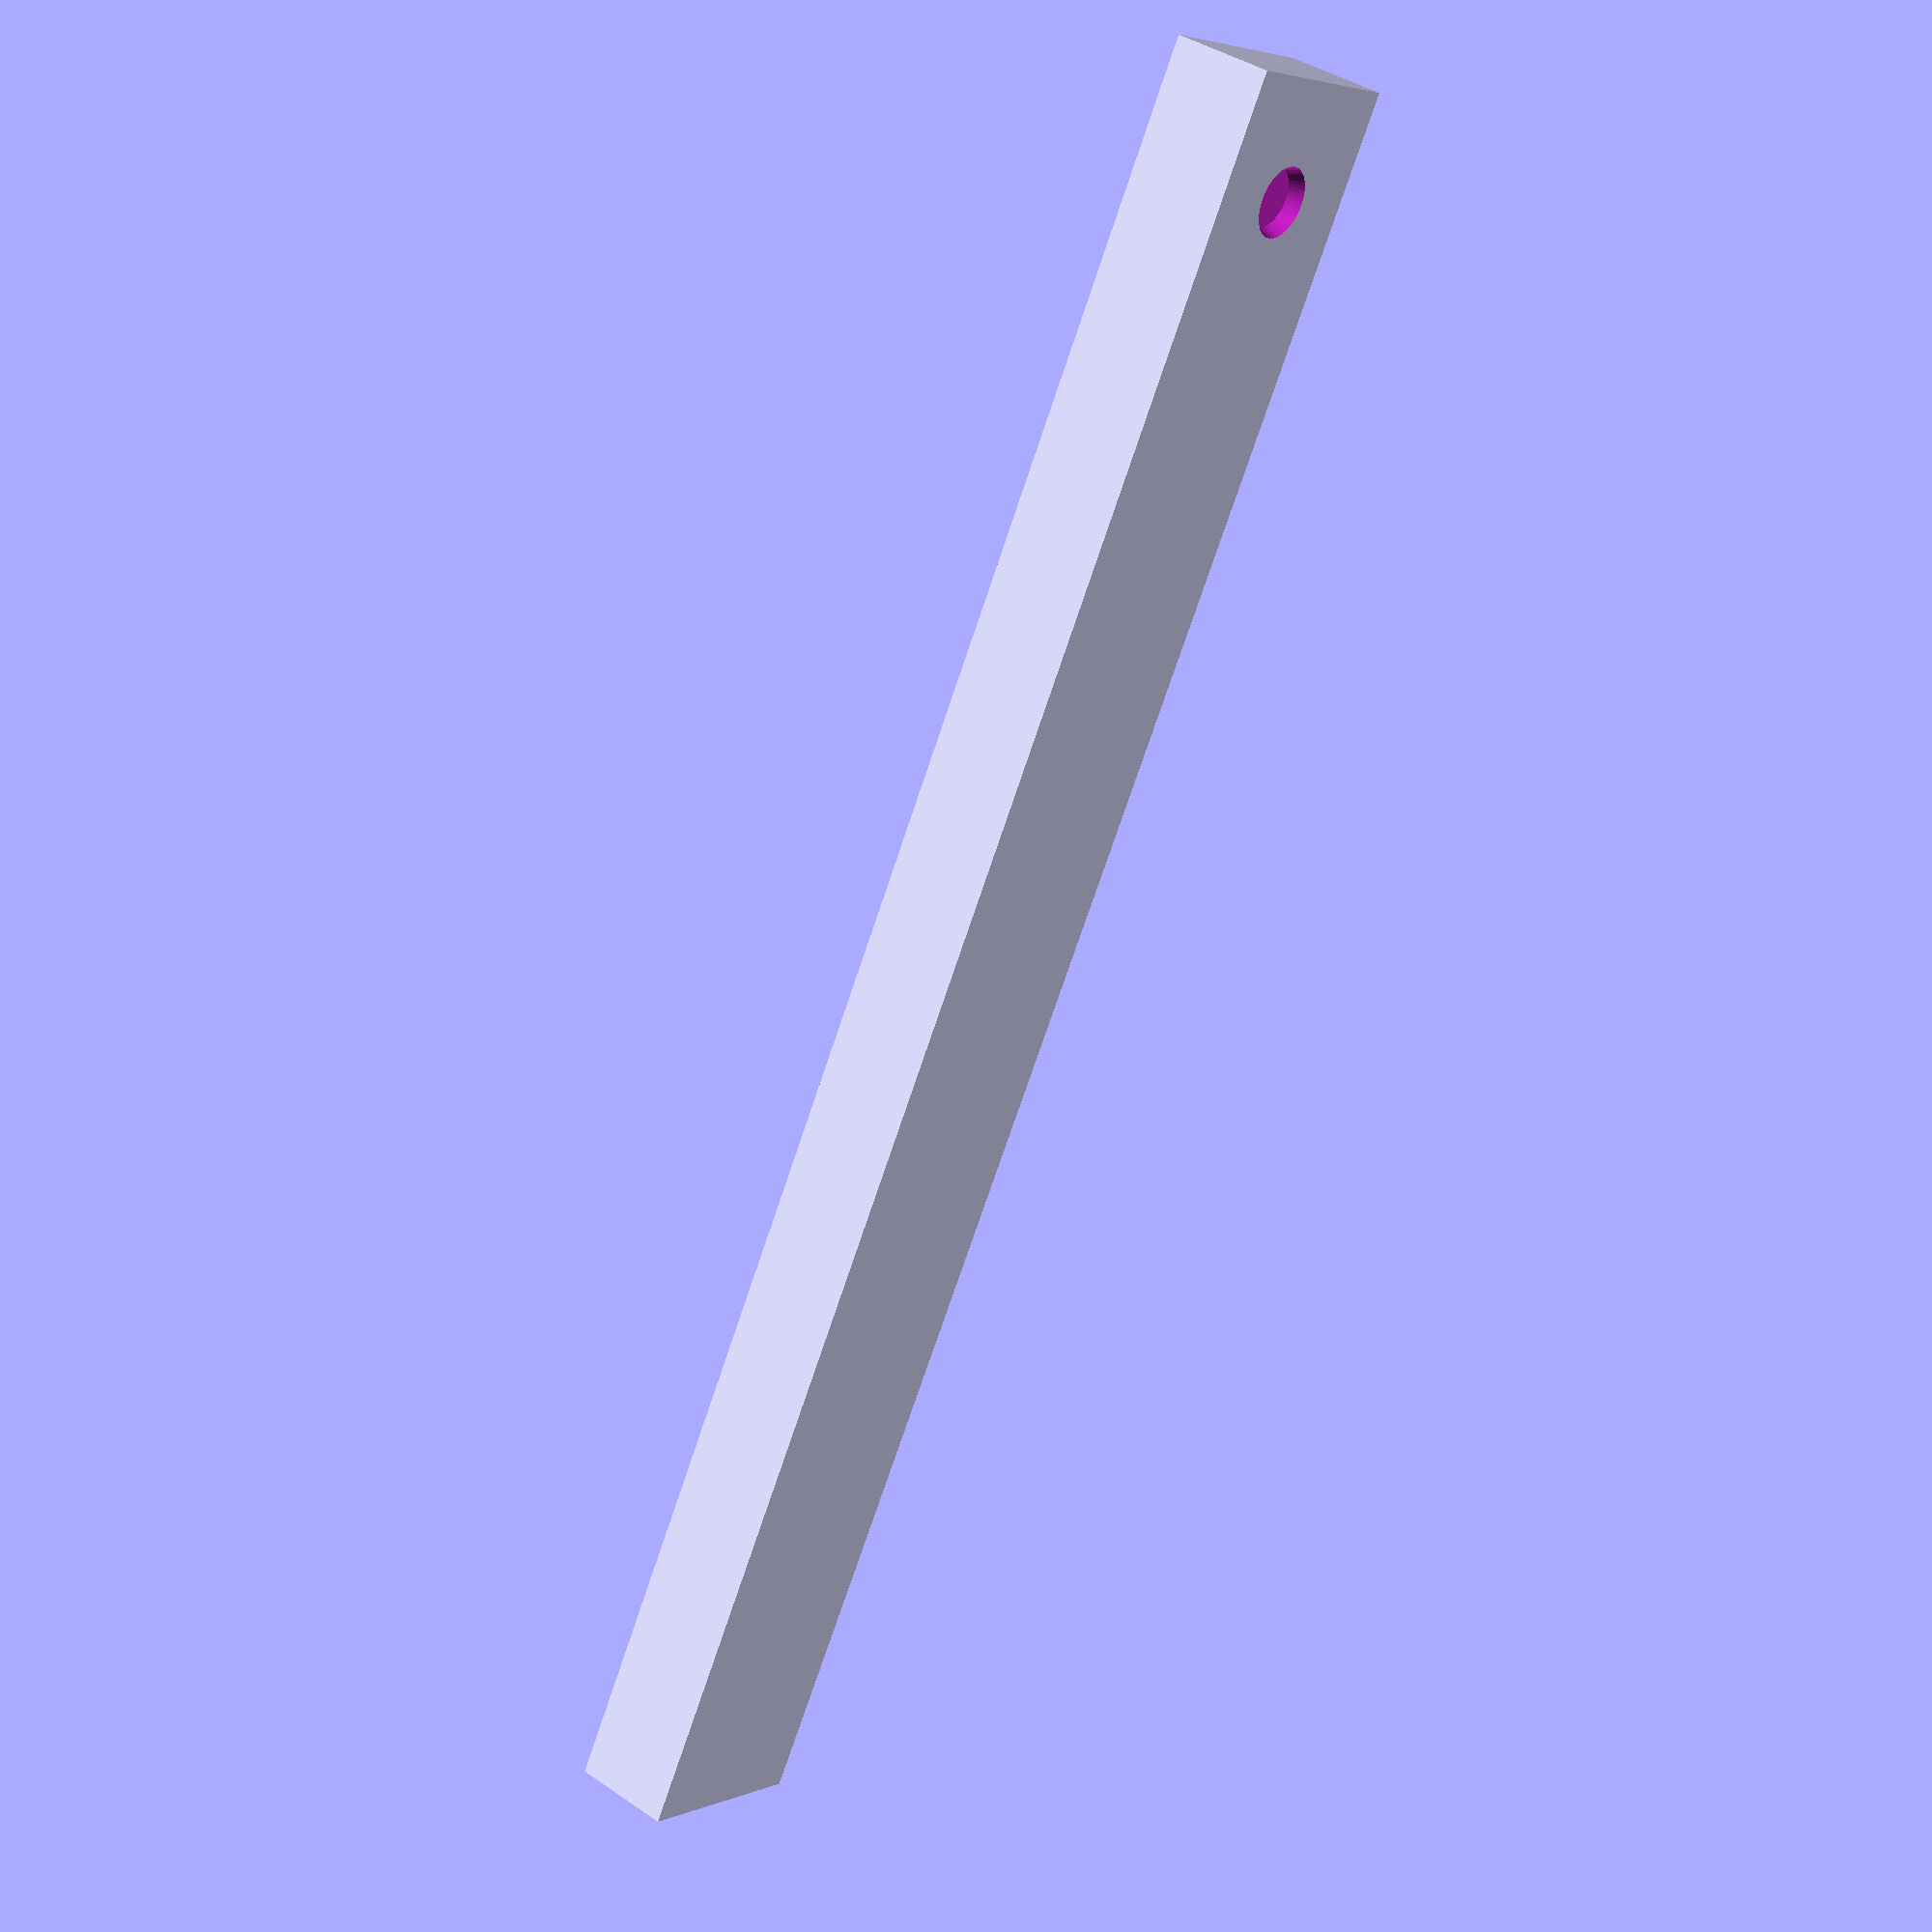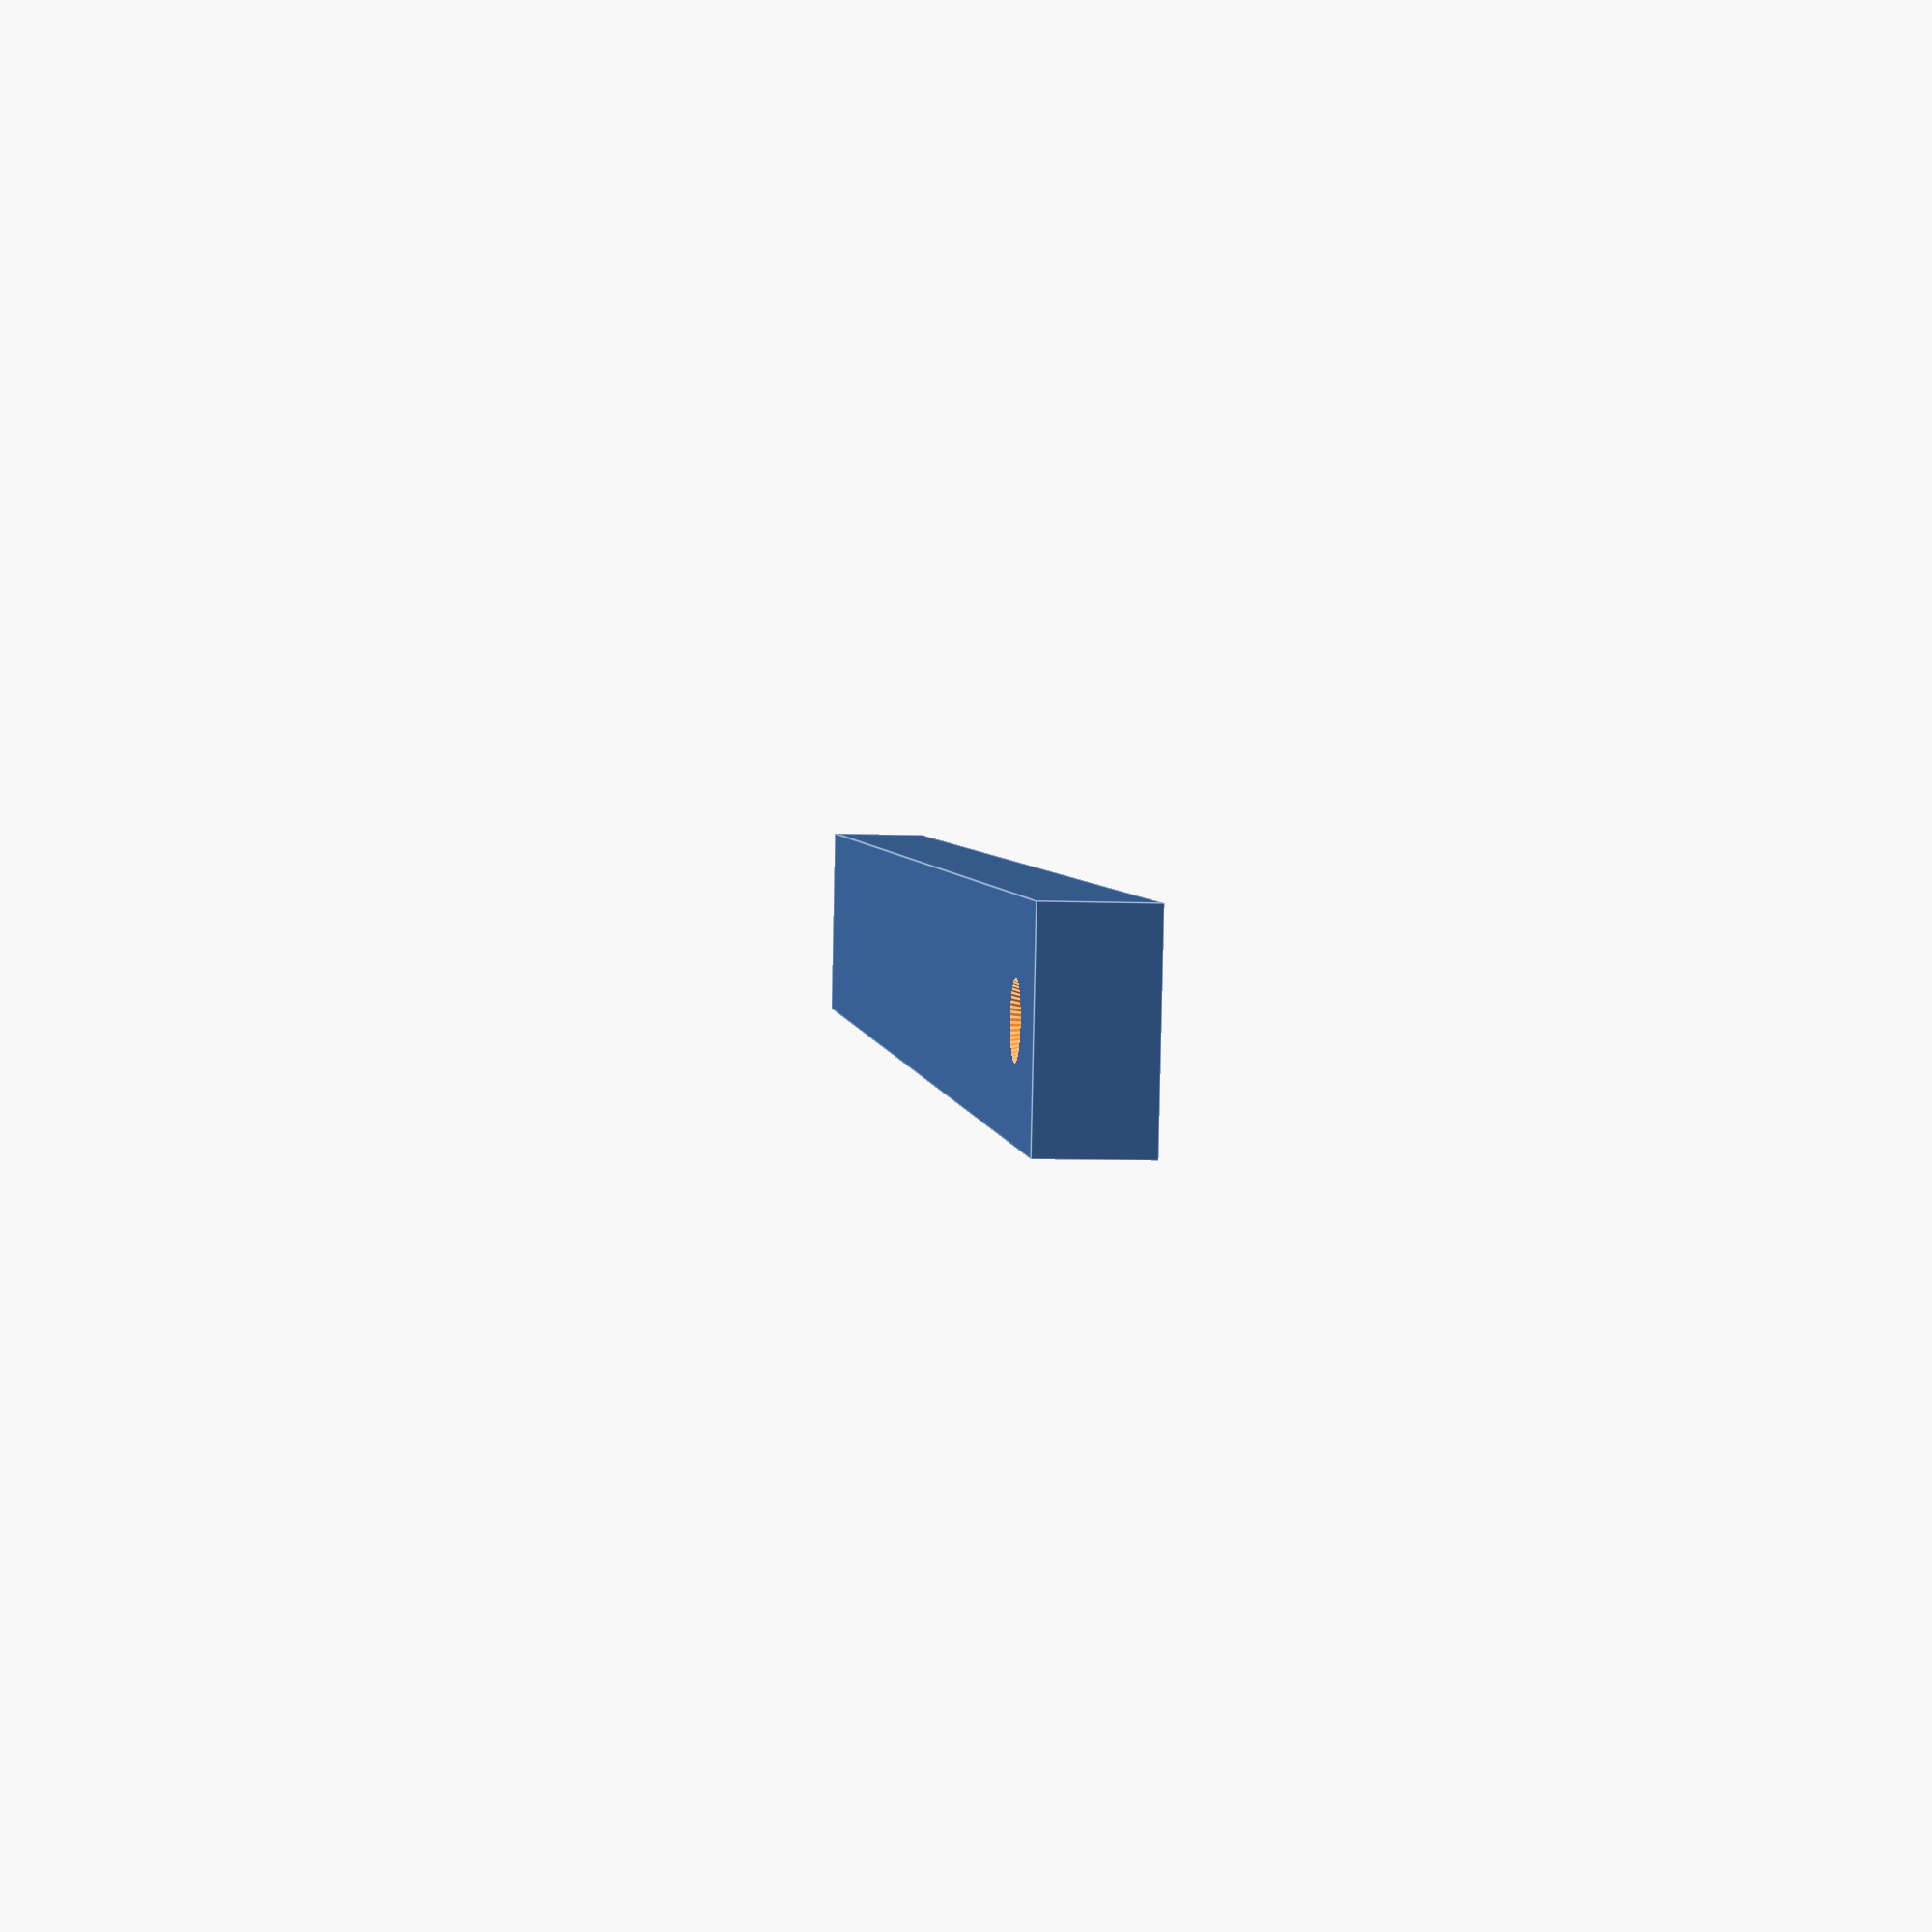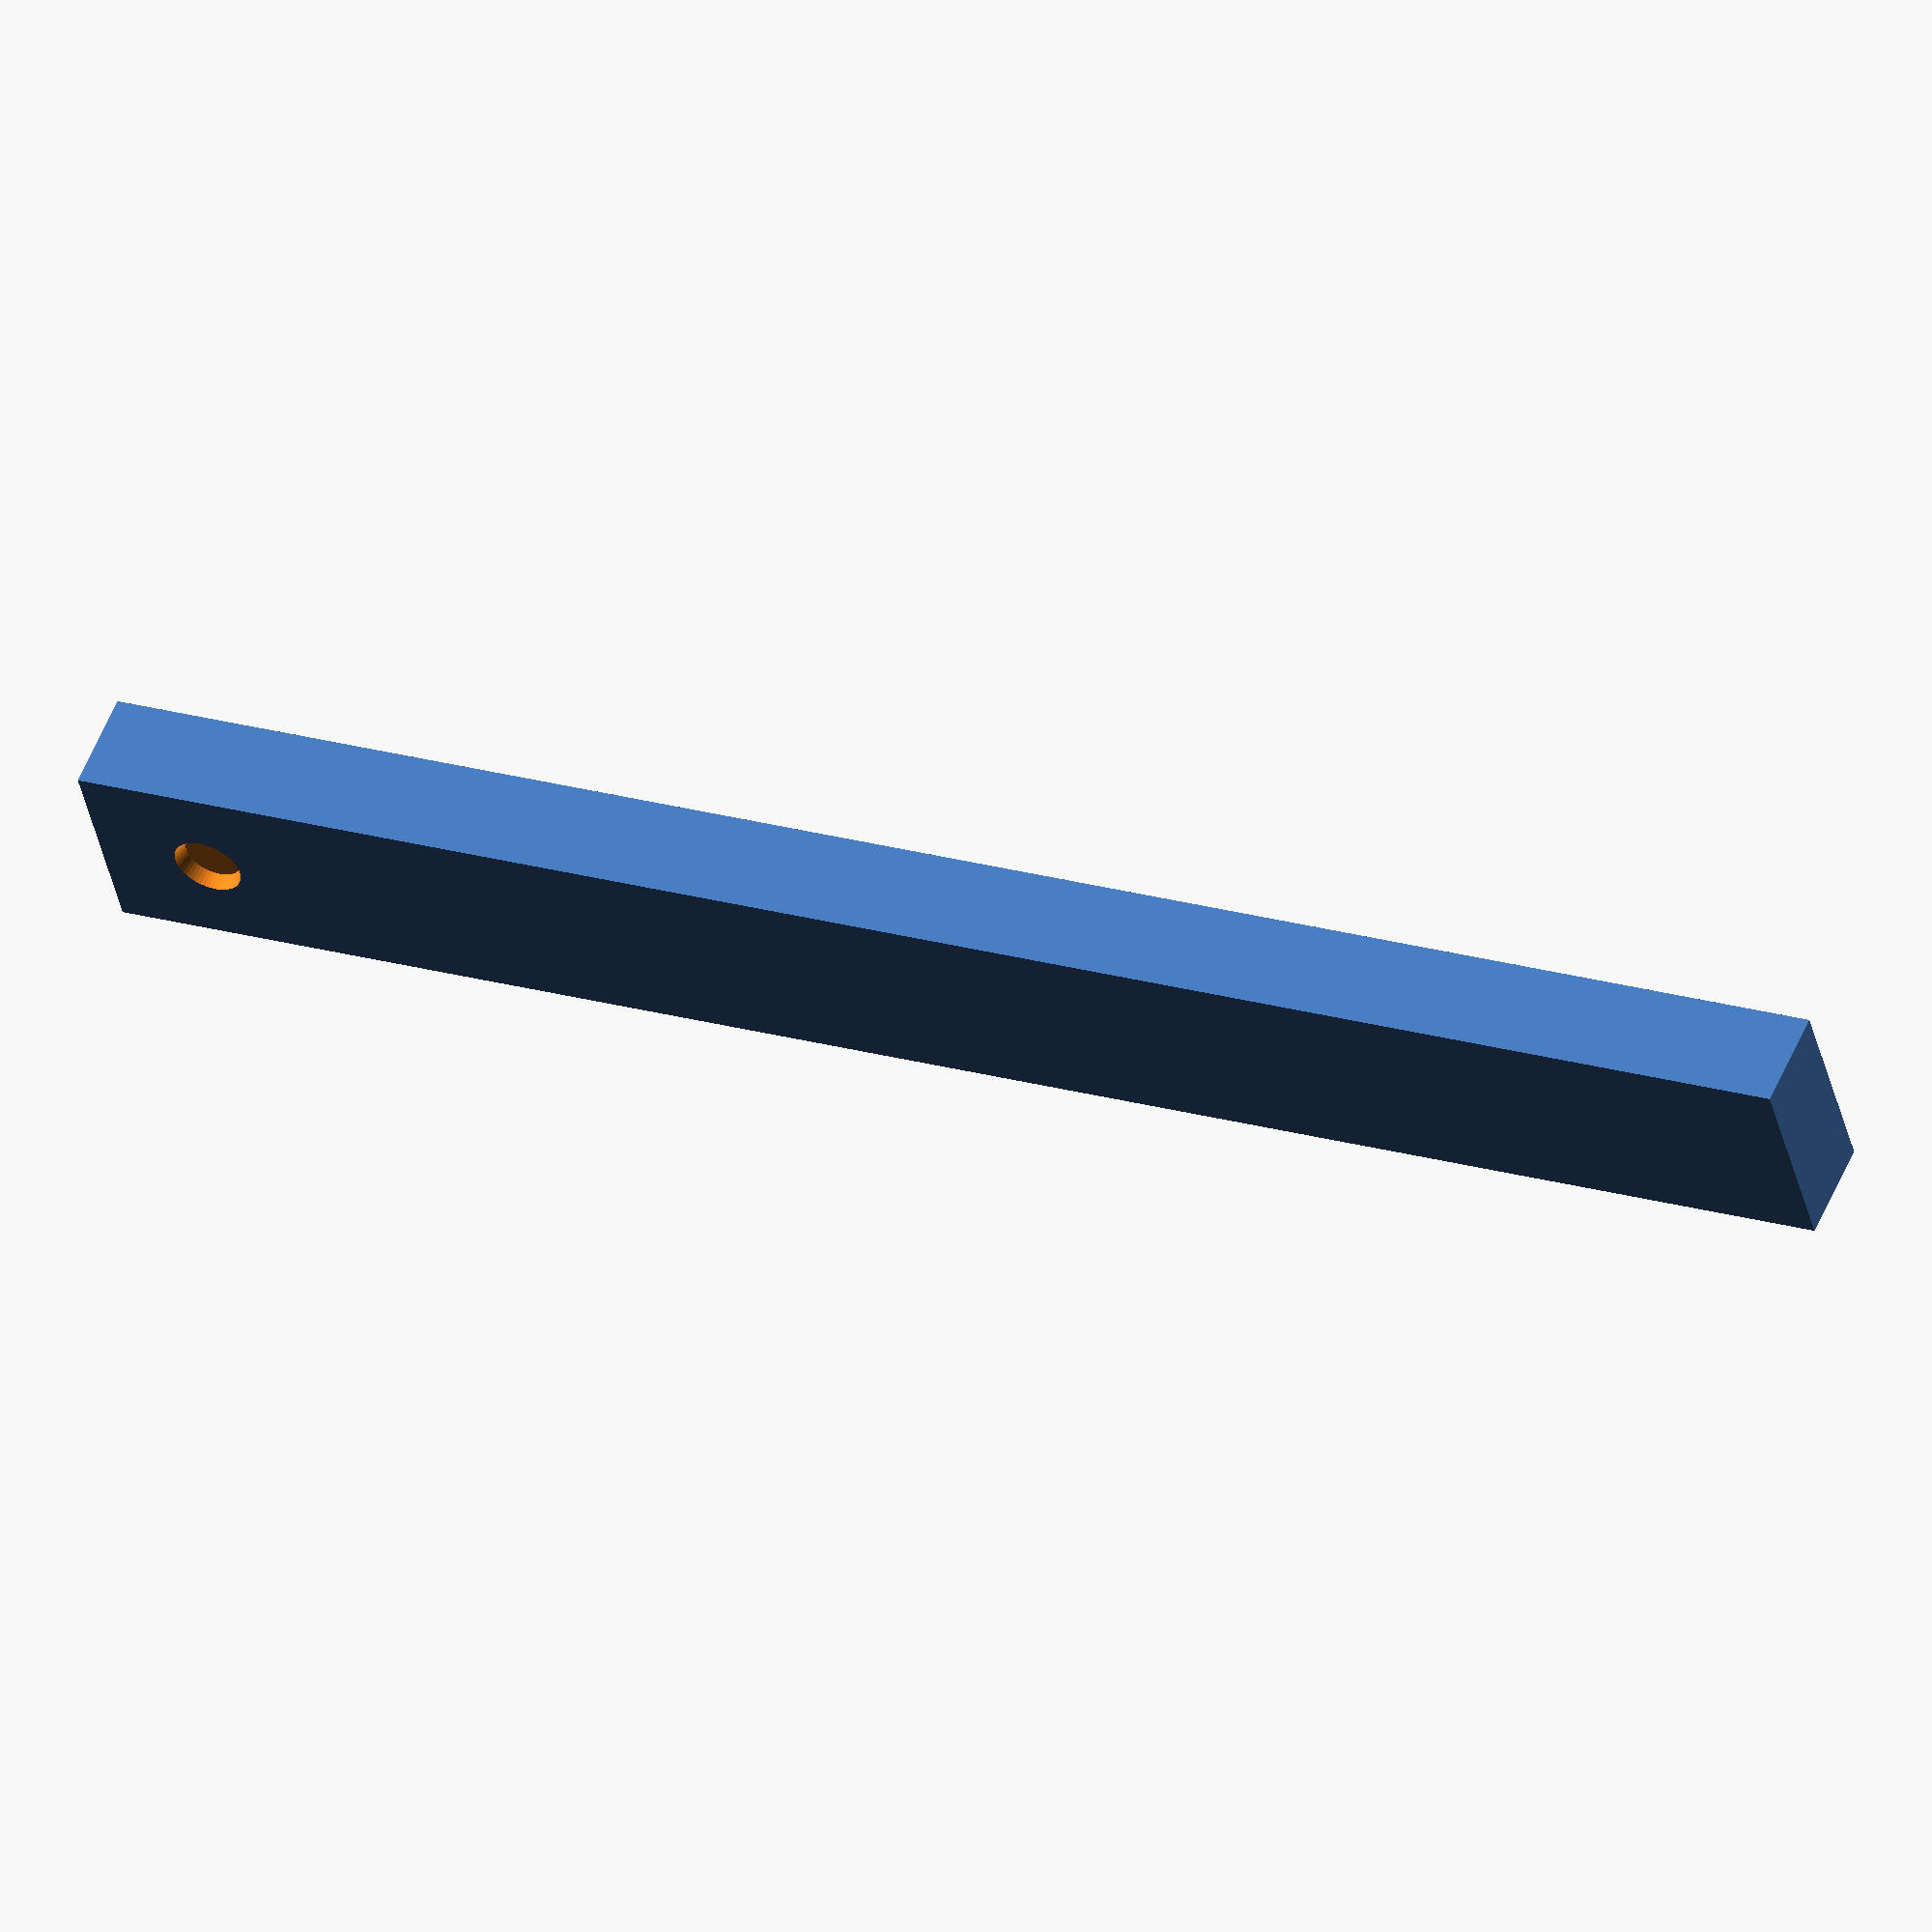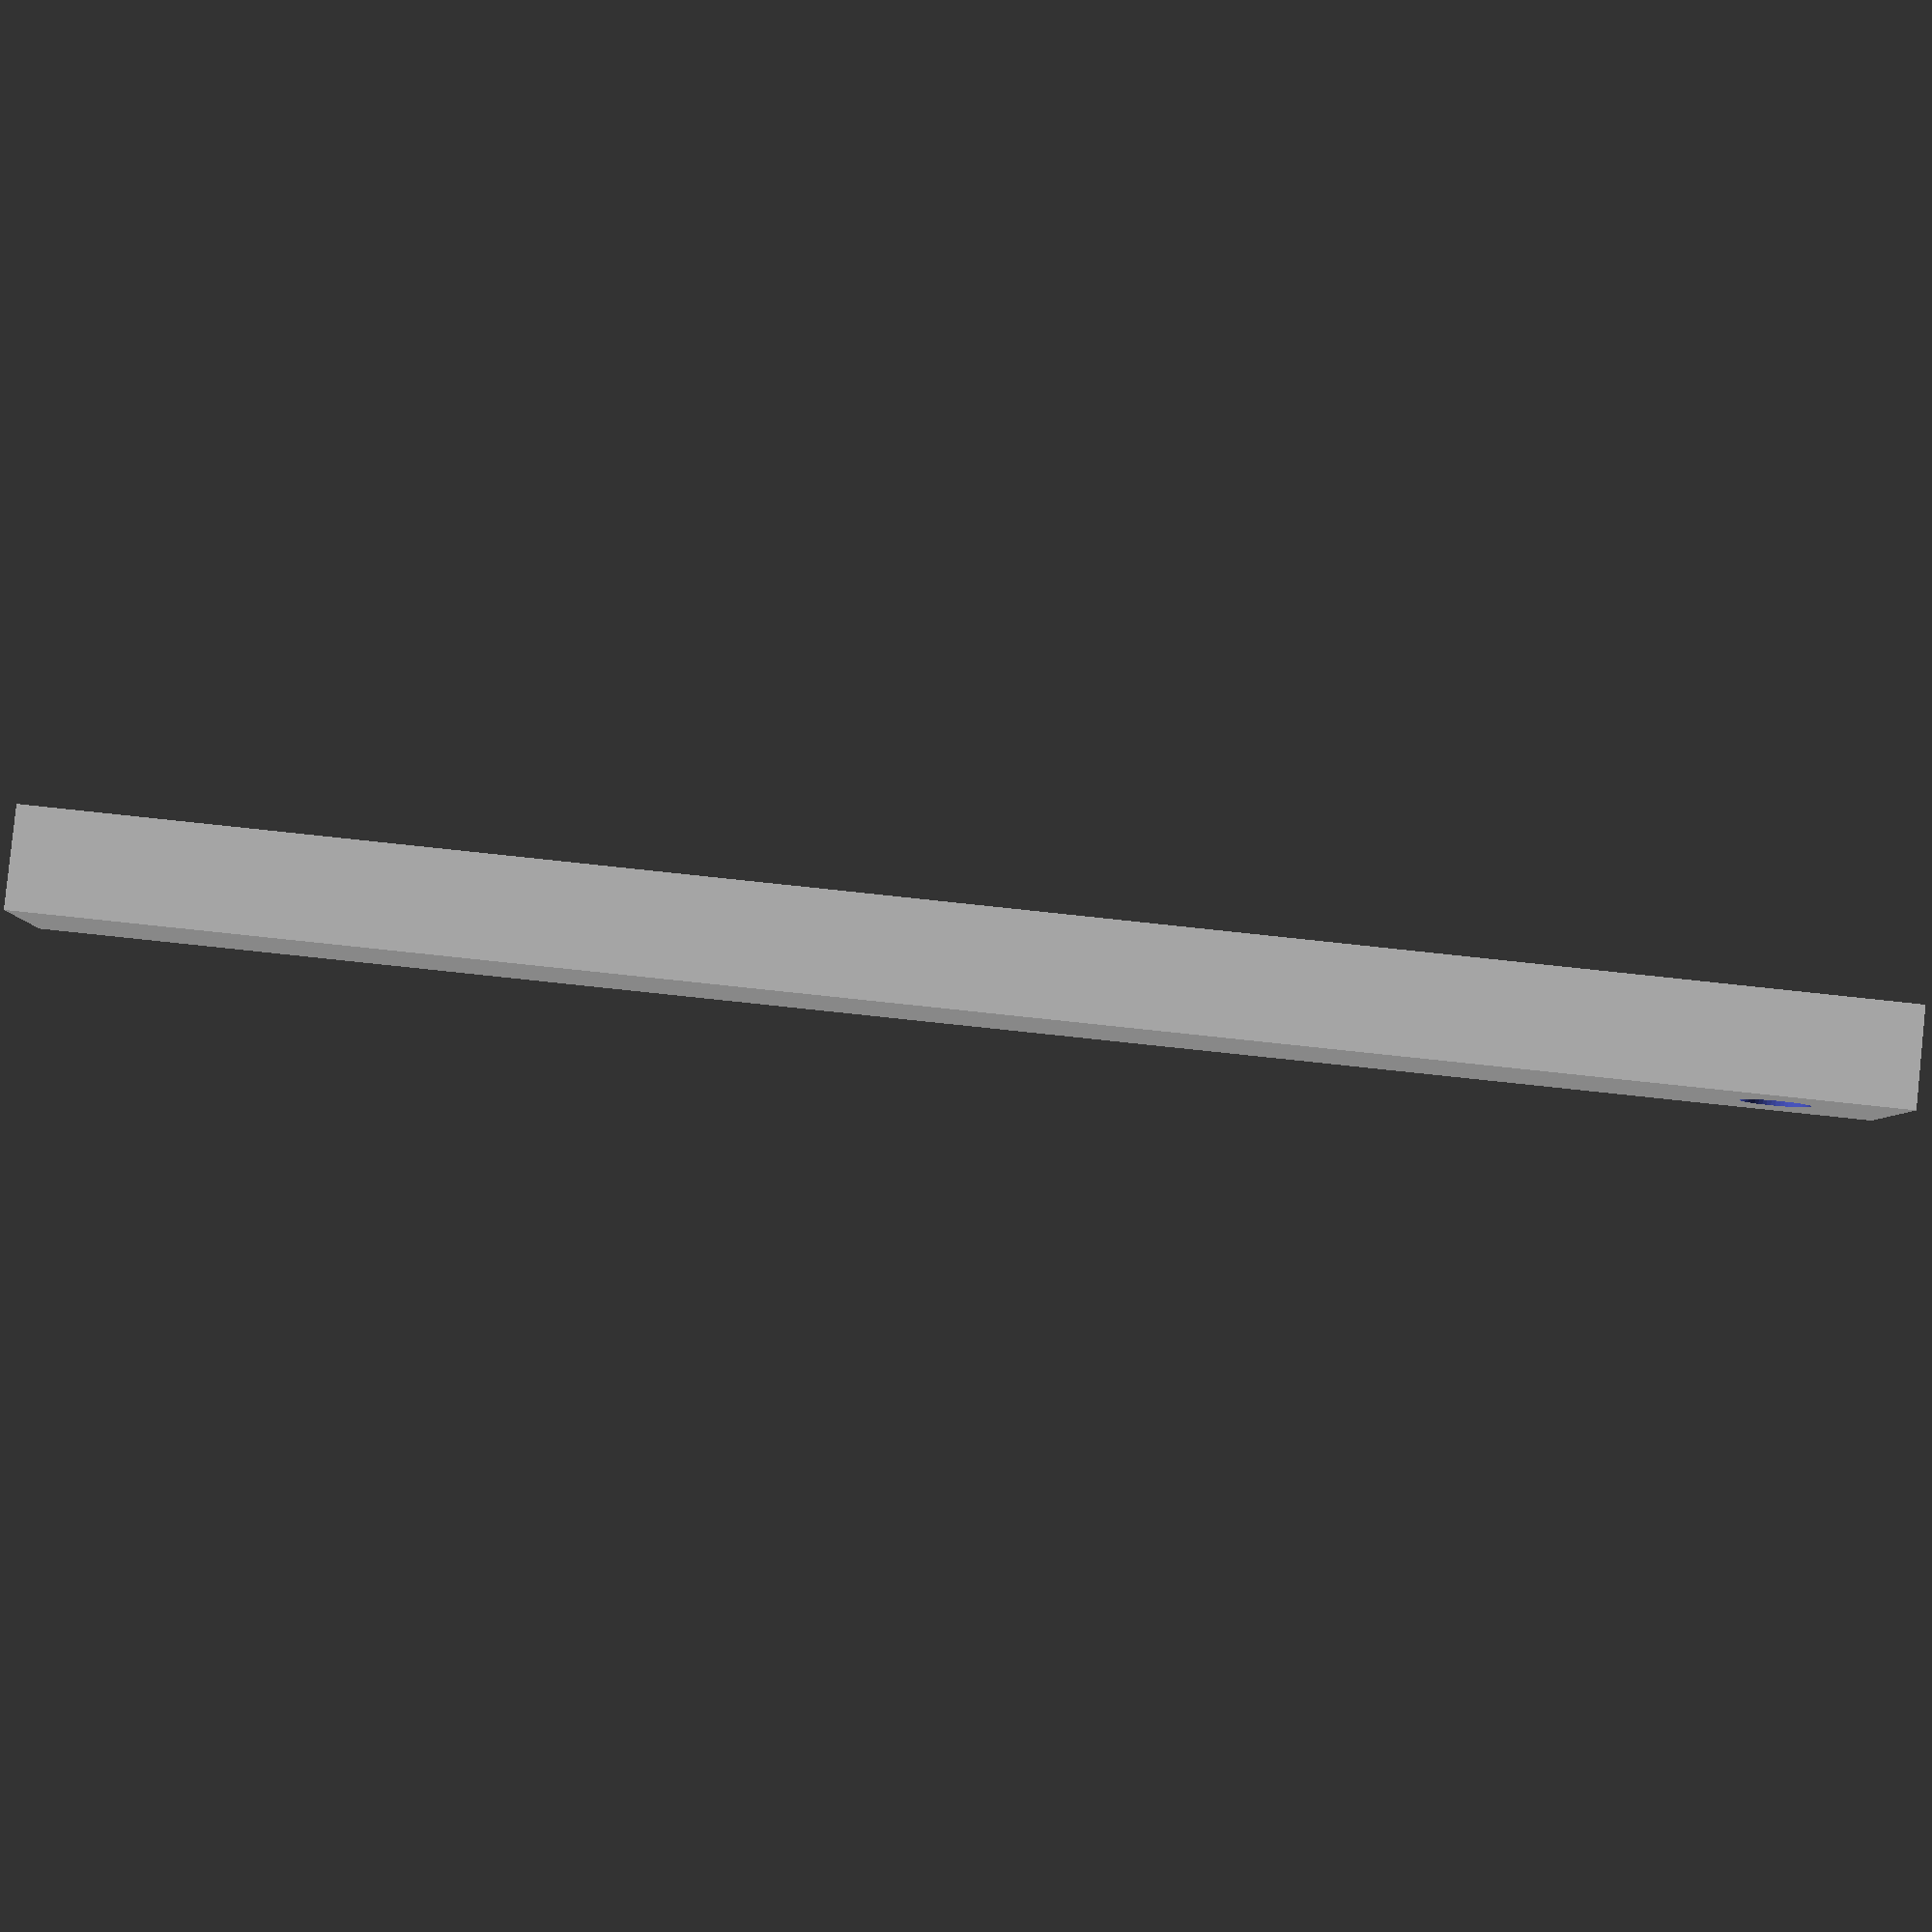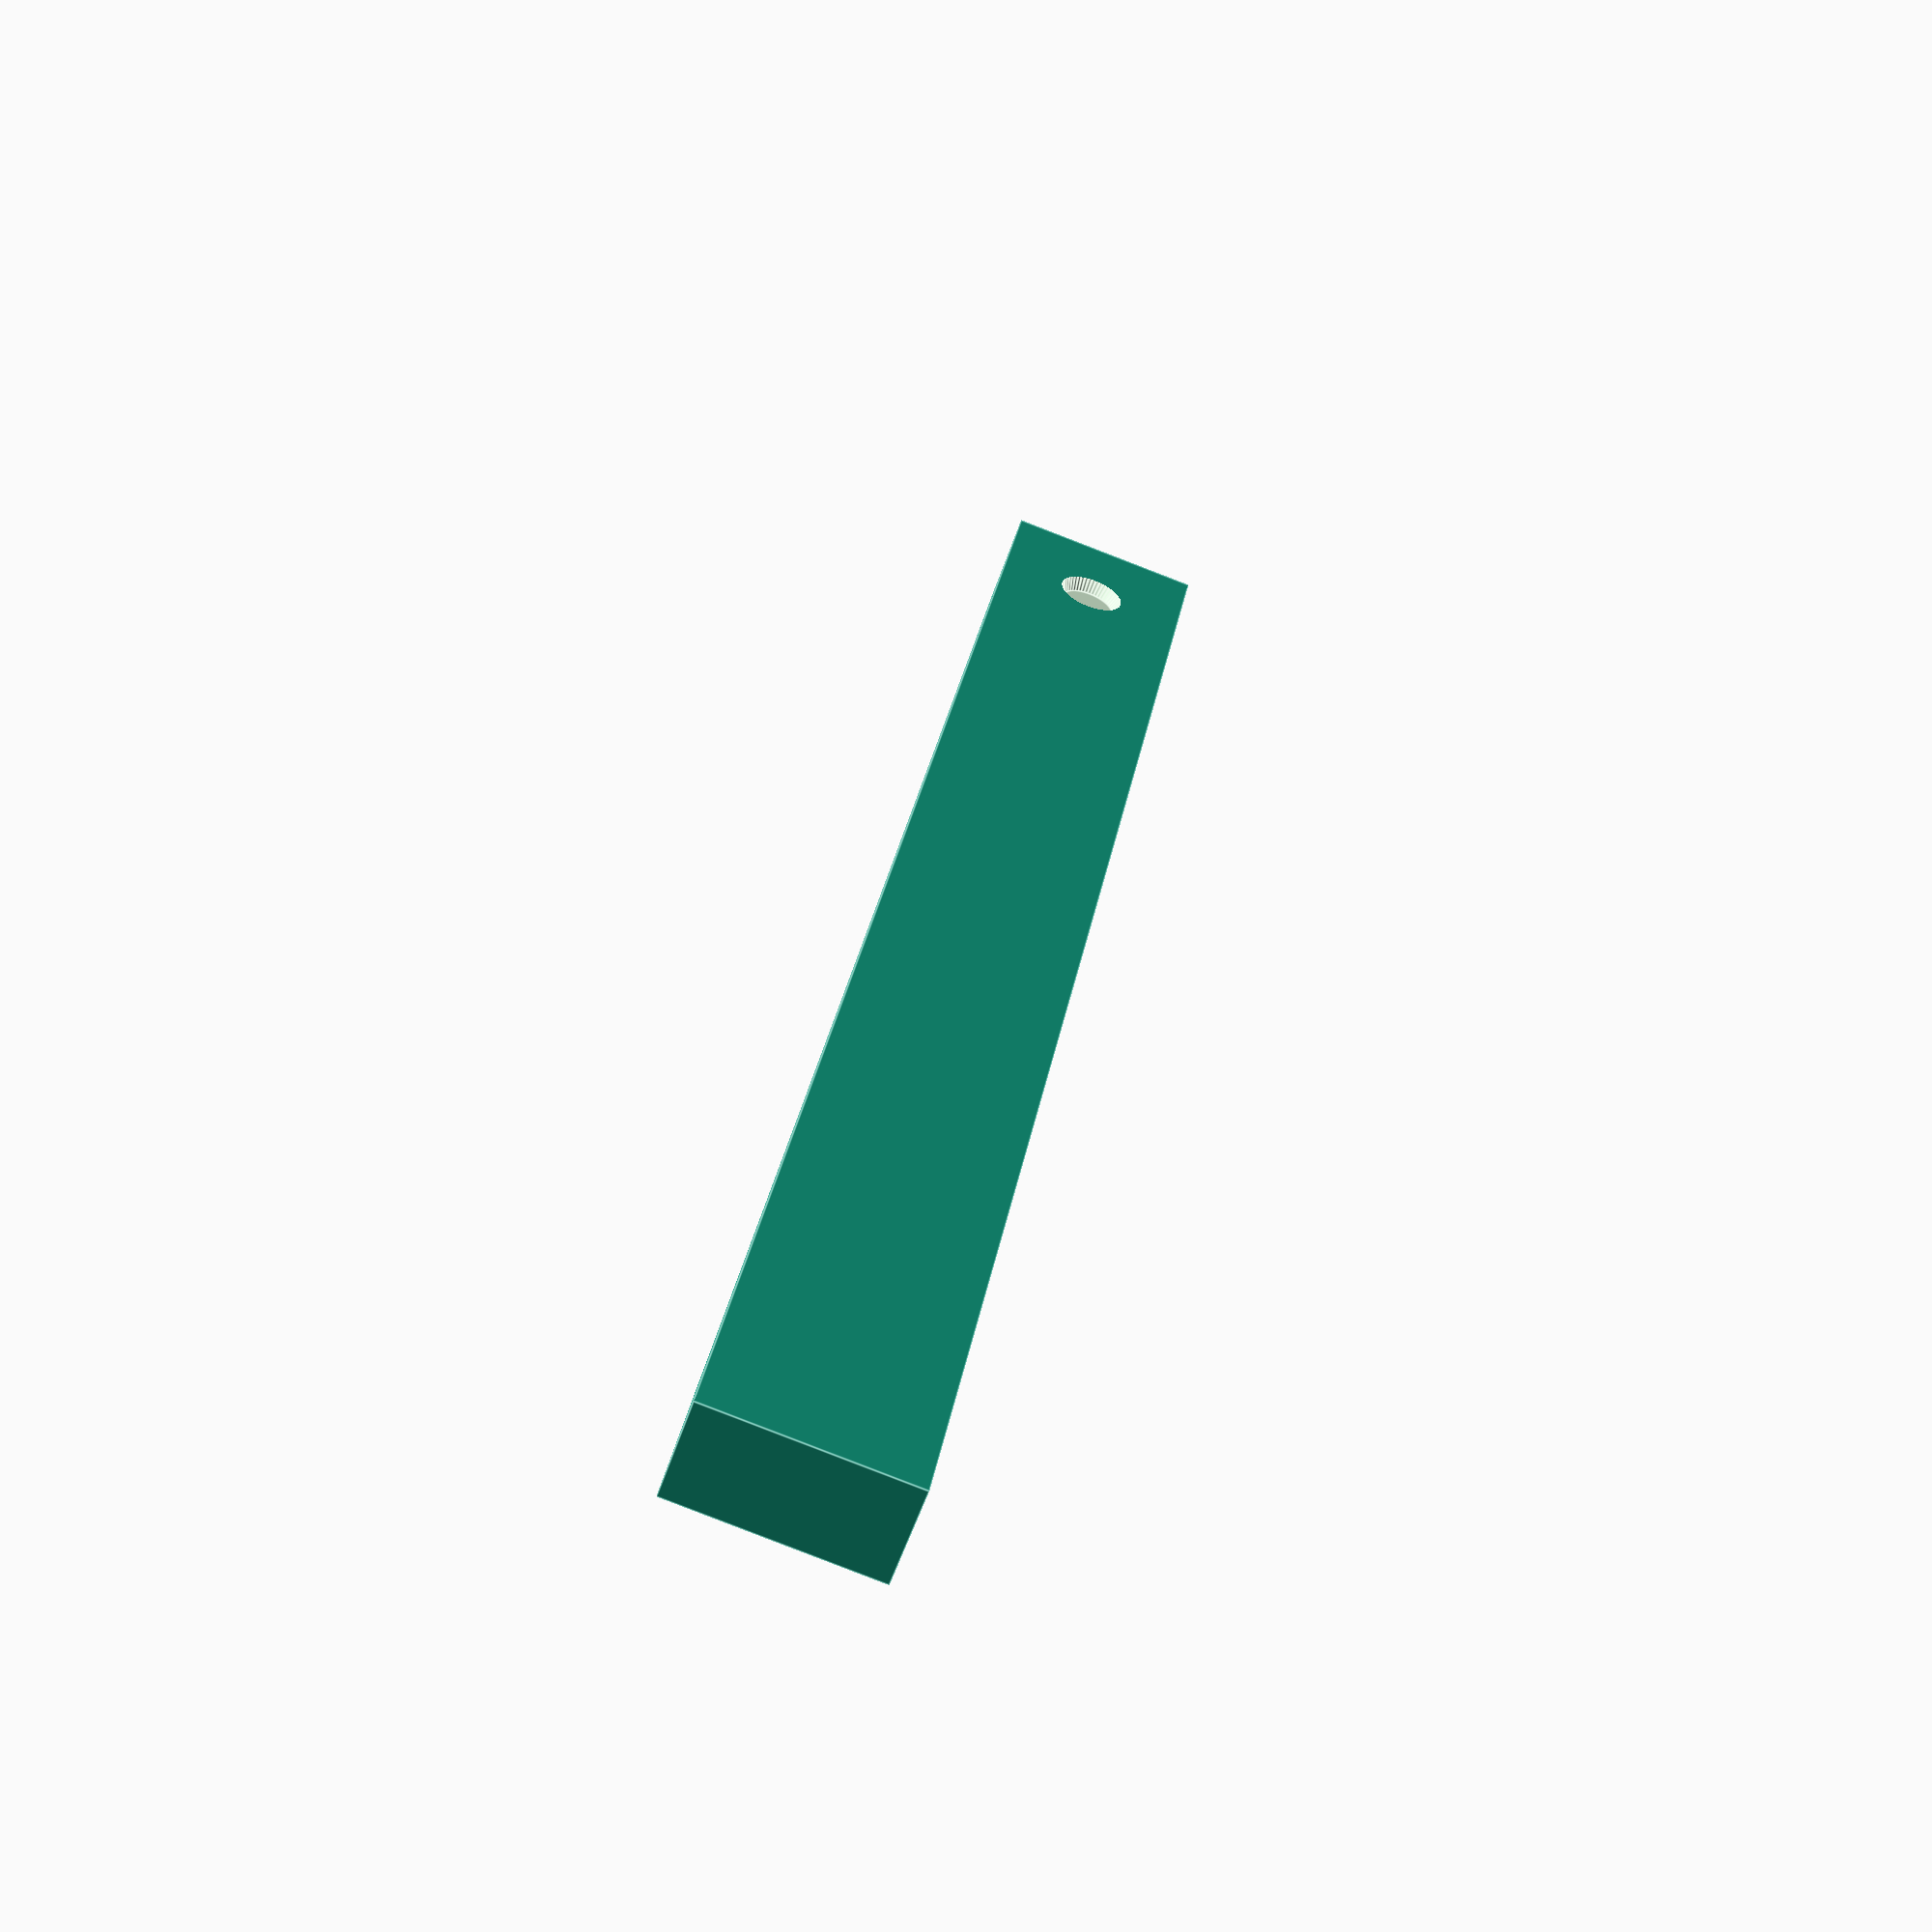
<openscad>
$fn = 50;

difference() {
cube([63, 3.5 , 7],center=false);

union() {

translate([4,0.5,3.5]) {
rotate(a=90, v=[1,0,0]) {
cylinder(h=5, r1=1, r2=3, center=false);
}
}

translate([4,3,3.5]) {
rotate(a=270, v=[1,0,0]) {
cylinder(h=5, r1=1, r2=3, center=false);
}
}

}

}

</openscad>
<views>
elev=356.6 azim=67.4 roll=214.5 proj=p view=solid
elev=266.9 azim=83.5 roll=181.2 proj=p view=edges
elev=220.2 azim=202.9 roll=167.6 proj=o view=wireframe
elev=4.6 azim=354.1 roll=178.6 proj=p view=solid
elev=265.6 azim=295.3 roll=111.1 proj=p view=edges
</views>
